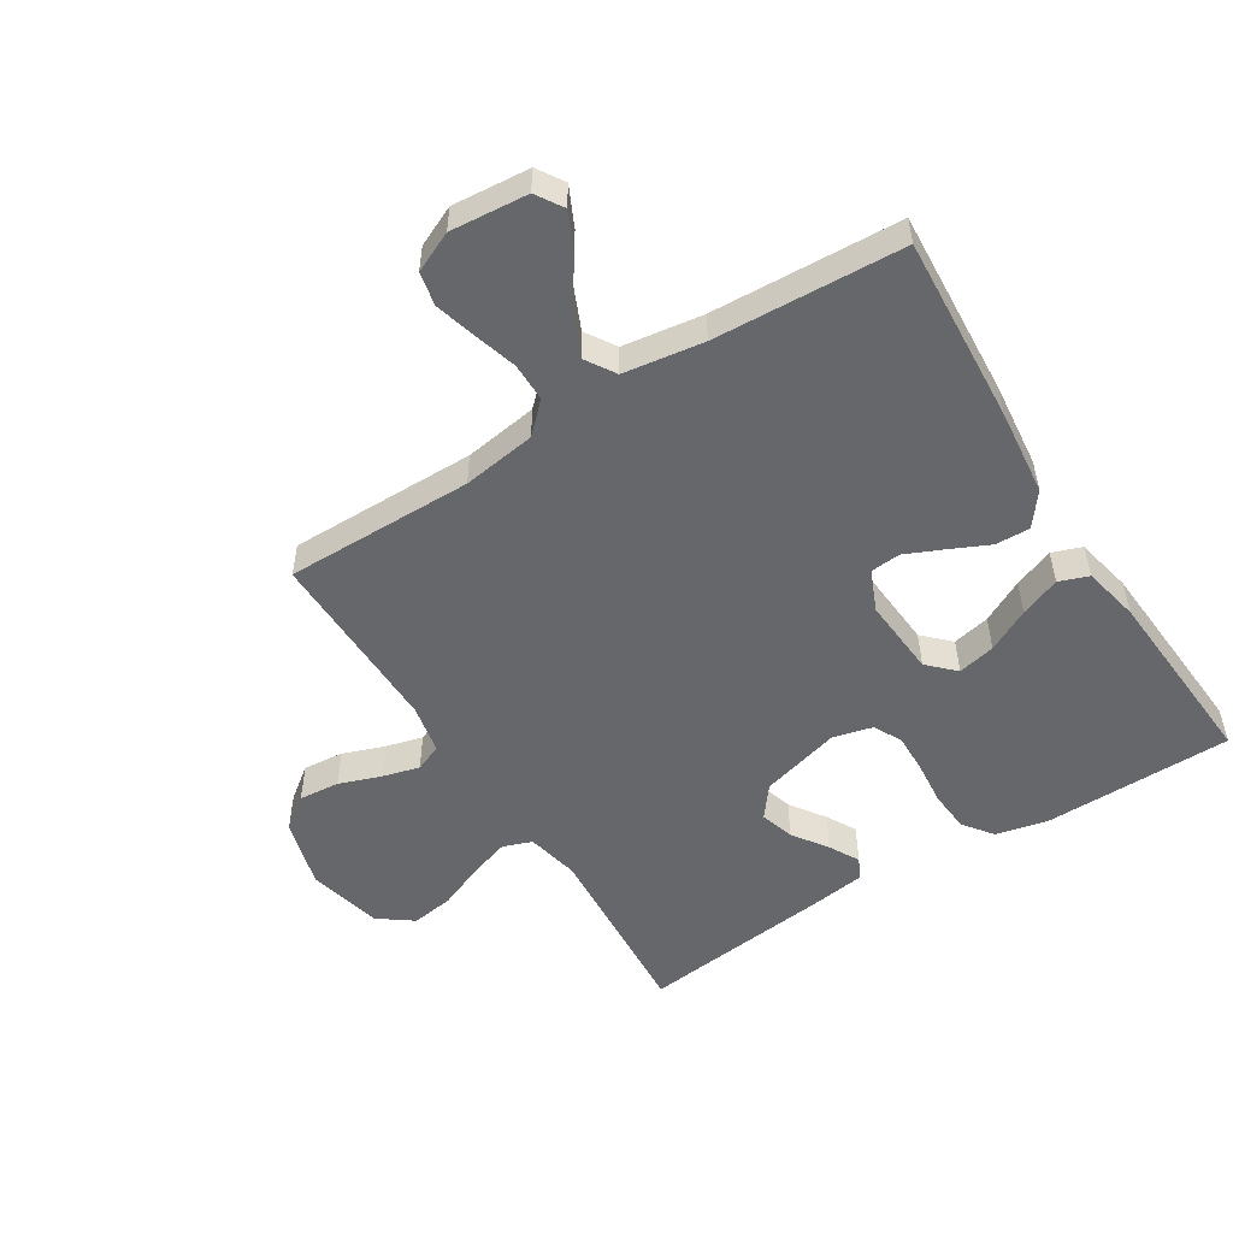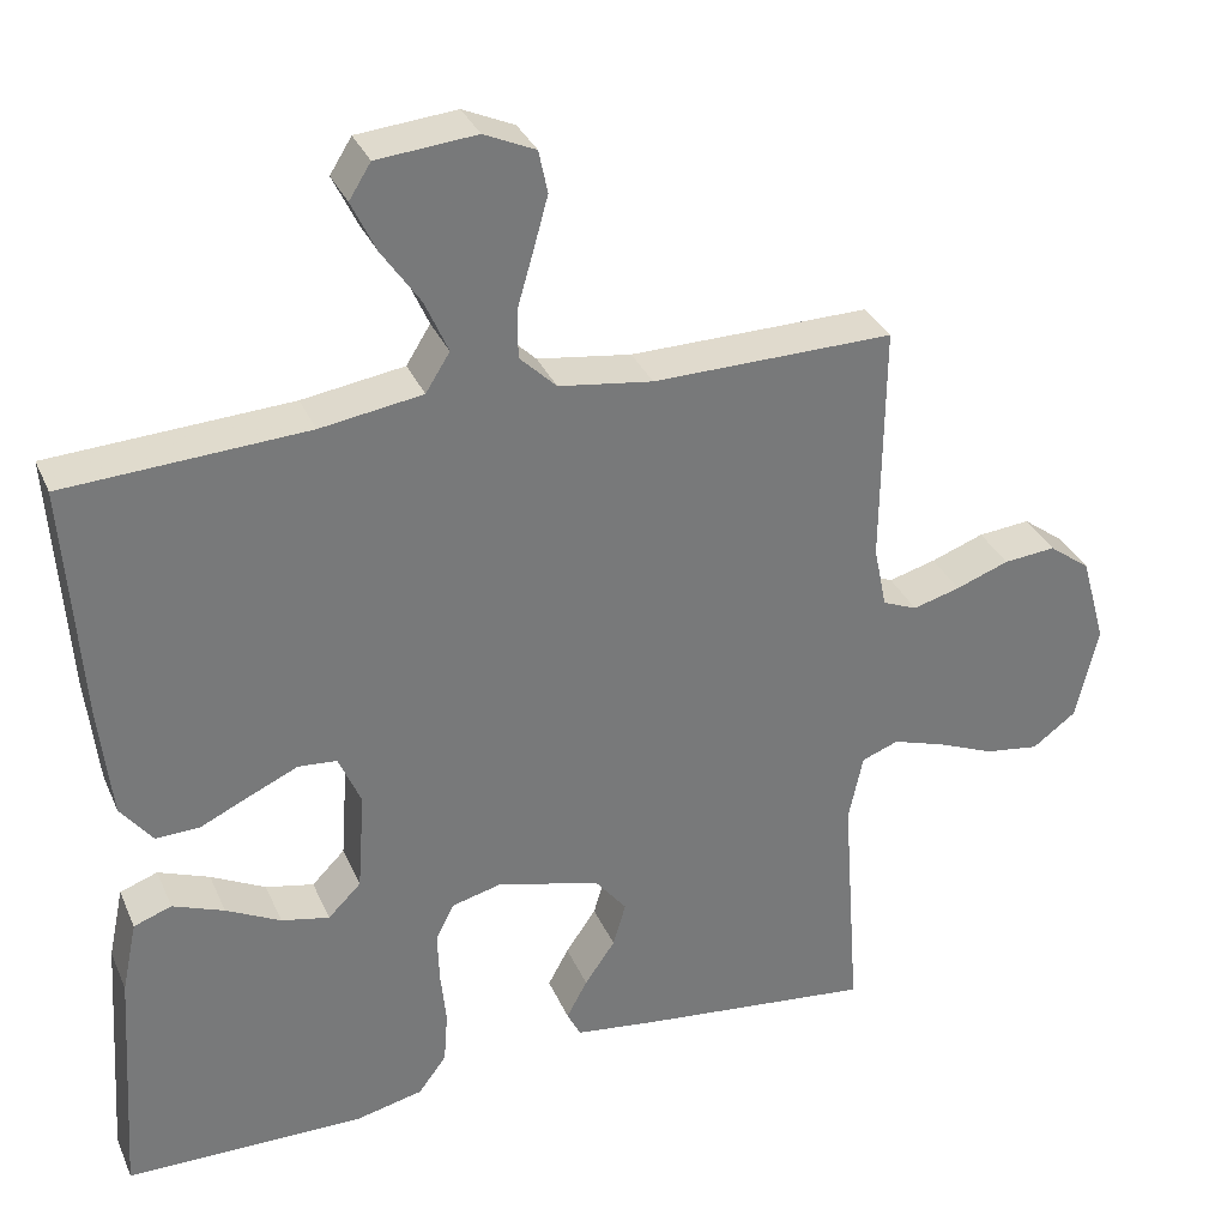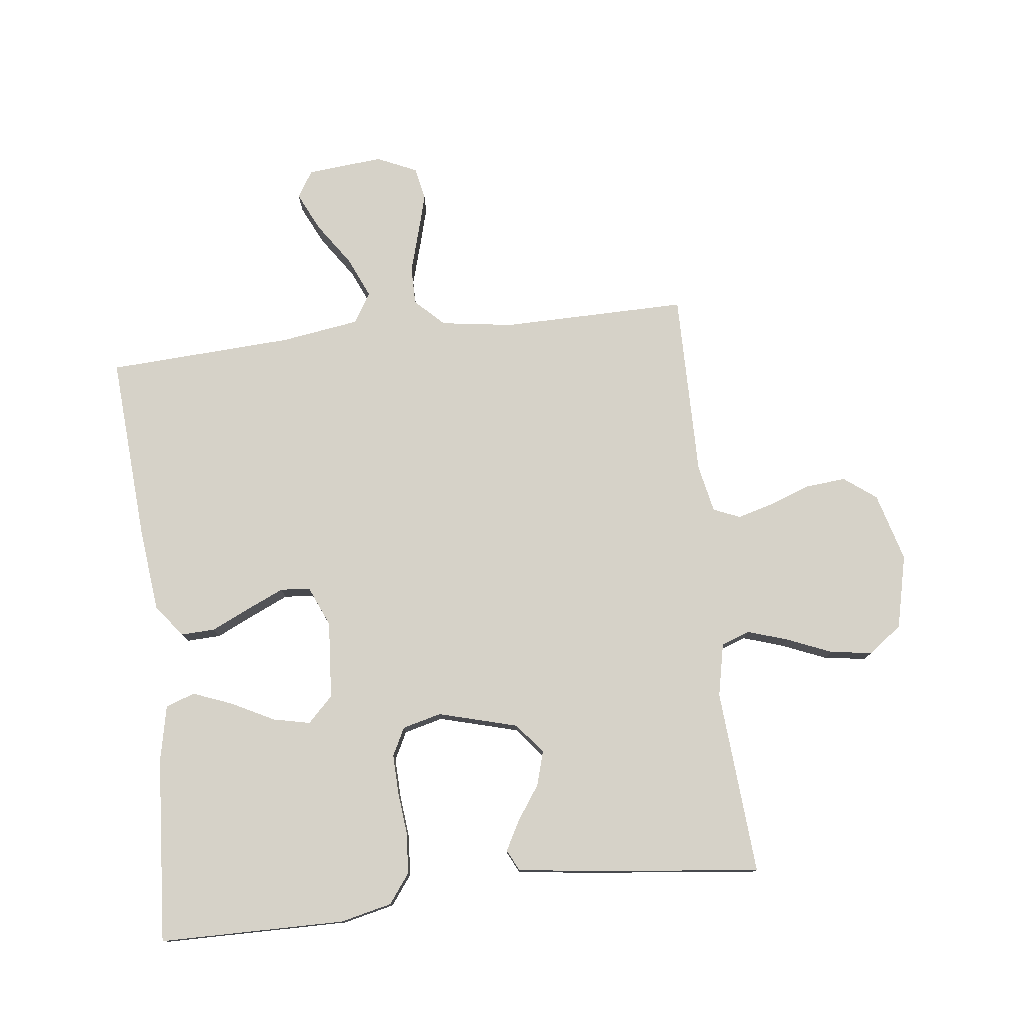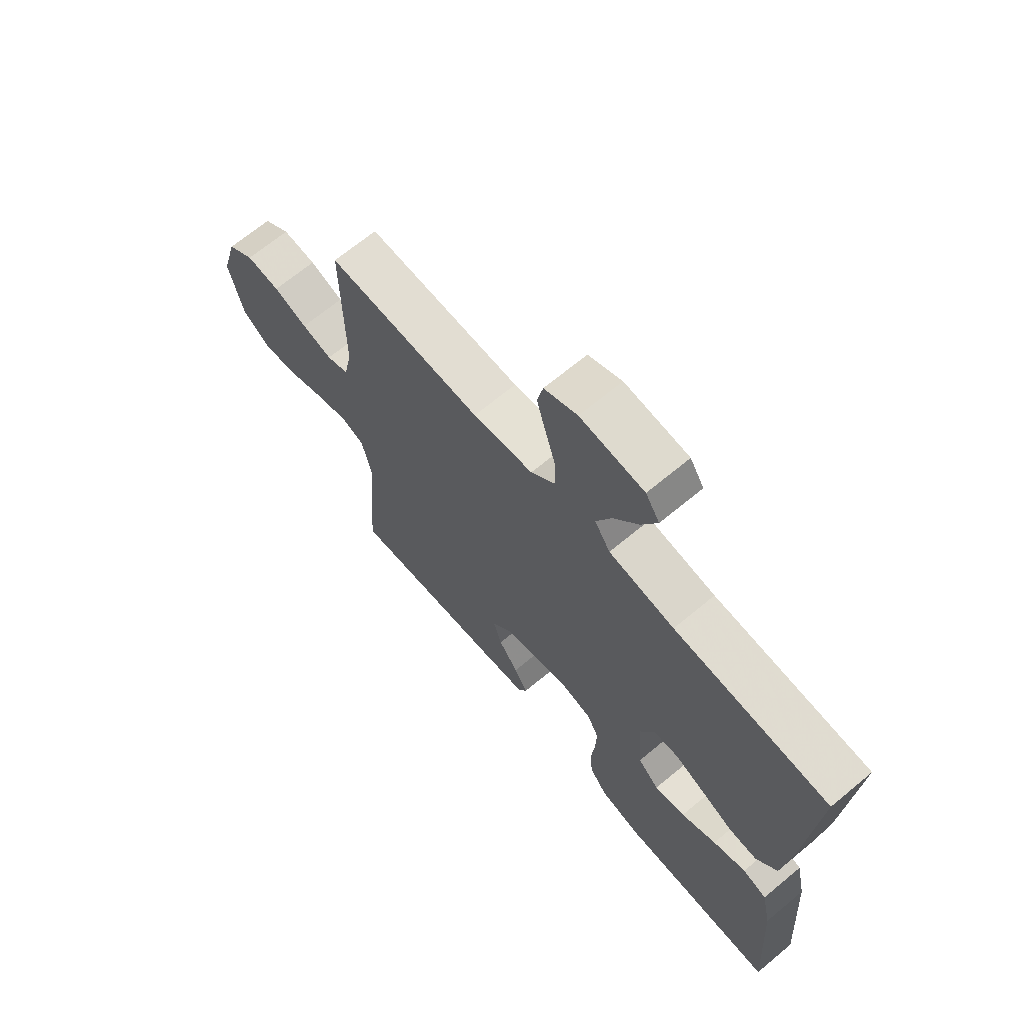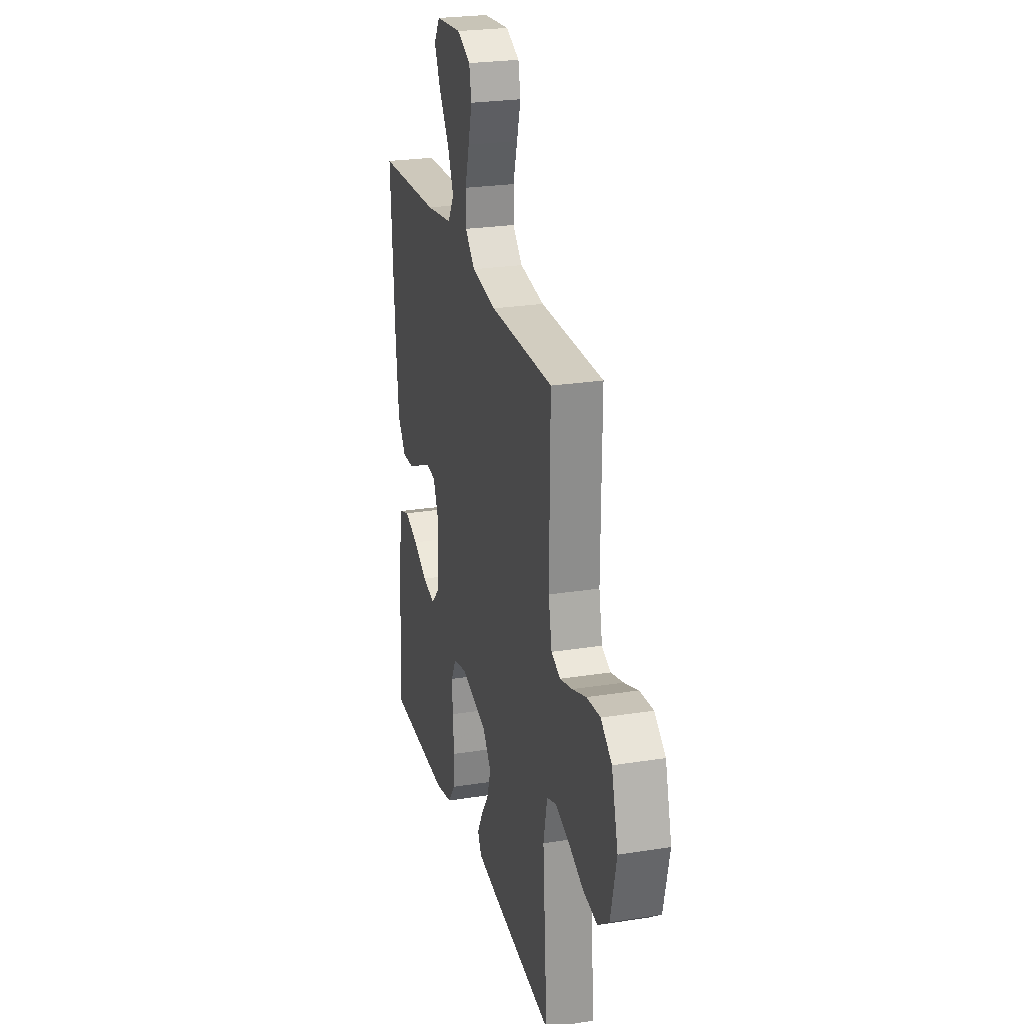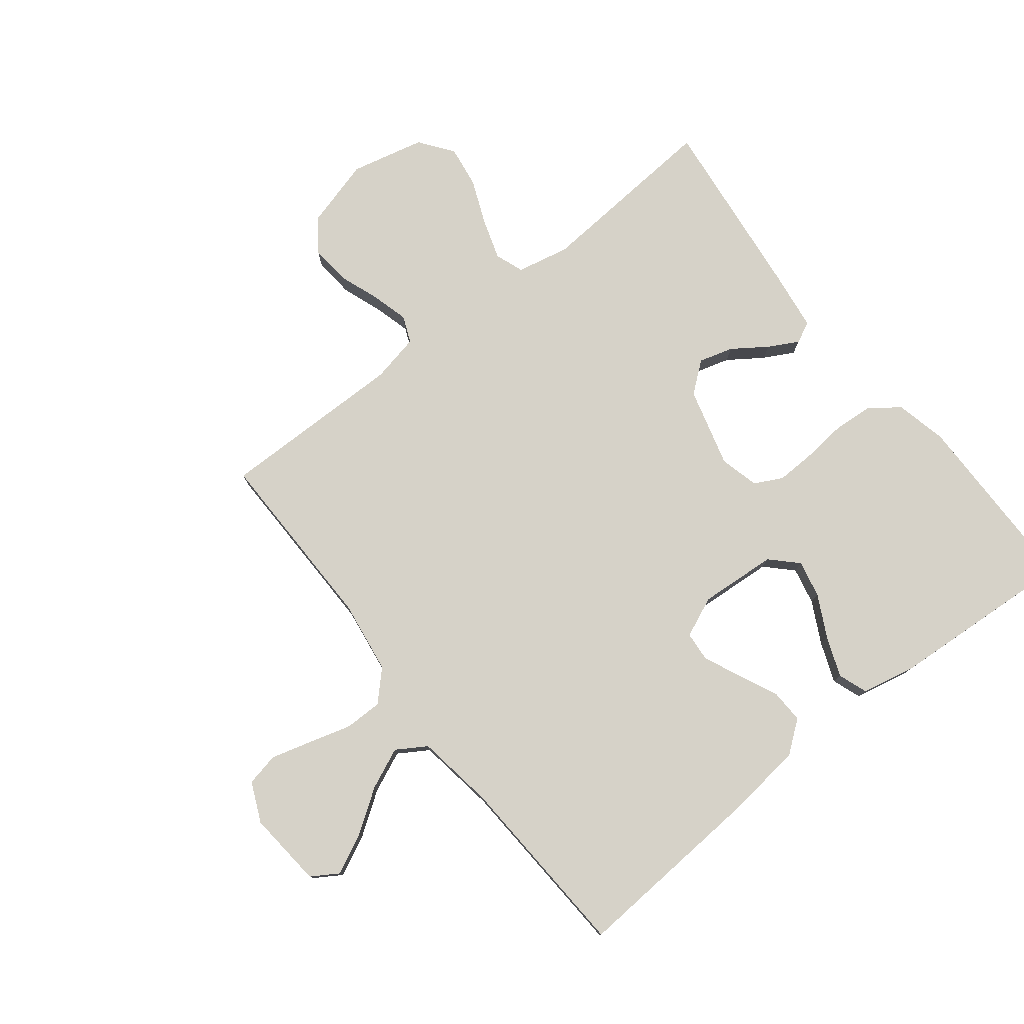
<metadata>
{"format":"obj","ext":"obj","renderer":"f3d","projection":"perspective","resolution":1024,"background":"white","views":[{"elev":-52.2,"azim":32.3,"up":"+Y"},{"elev":33.1,"azim":158.9,"up":"+Z"},{"elev":77.7,"azim":173.3,"up":"+Y"},{"elev":67.9,"azim":50.2,"up":"+Z"},{"elev":25.0,"azim":-104.4,"up":"+Z"},{"elev":78.0,"azim":51.8,"up":"+Y"}]}
</metadata>
<code>
v -0.5 0.07 0.5
v -0.2 0.07 0.497
v -0.083 0.07 0.514
v -0.037 0.07 0.559
v -0.037 0.07 0.62
v -0.057 0.07 0.689
v -0.075 0.07 0.754
v -0.064 0.07 0.807
v 0 0.07 0.836
v 0.123 0.07 0.825
v 0.15 0.07 0.782
v 0.12 0.07 0.719
v 0.072 0.07 0.649
v 0.043 0.07 0.583
v 0.073 0.07 0.535
v 0.2 0.07 0.516
v 0.5 0.07 0.5
v 0.48 0.07 0.2
v 0.465 0.07 0.063
v 0.425 0.07 0.011
v 0.37 0.07 0.013
v 0.308 0.07 0.042
v 0.248 0.07 0.069
v 0.2 0.07 0.065
v 0.172 0.07 0
v 0.181 0.07 -0.125
v 0.222 0.07 -0.166
v 0.282 0.07 -0.153
v 0.35 0.07 -0.118
v 0.414 0.07 -0.093
v 0.461 0.07 -0.11
v 0.48 0.07 -0.2
v 0.5 0.07 -0.5
v 0.2 0.07 -0.503
v 0.117 0.07 -0.484
v 0.082 0.07 -0.437
v 0.077 0.07 -0.372
v 0.084 0.07 -0.302
v 0.086 0.07 -0.238
v 0.063 0.07 -0.193
v 0 0.07 -0.177
v -0.128 0.07 -0.212
v -0.167 0.07 -0.261
v -0.151 0.07 -0.316
v -0.113 0.07 -0.371
v -0.087 0.07 -0.419
v -0.104 0.07 -0.453
v -0.2 0.07 -0.466
v -0.5 0.07 -0.5
v -0.478 0.07 -0.2
v -0.496 0.07 -0.115
v -0.542 0.07 -0.098
v -0.607 0.07 -0.119
v -0.679 0.07 -0.149
v -0.747 0.07 -0.159
v -0.801 0.07 -0.119
v -0.829 0.07 0
v -0.798 0.07 0.111
v -0.746 0.07 0.15
v -0.681 0.07 0.144
v -0.615 0.07 0.12
v -0.556 0.07 0.104
v -0.513 0.07 0.122
v -0.497 0.07 0.2
v -0.5 0 0.5
v -0.2 0 0.497
v -0.083 0 0.514
v -0.037 0 0.559
v -0.037 0 0.62
v -0.057 0 0.689
v -0.075 0 0.754
v -0.064 0 0.807
v 0 0 0.836
v 0.123 0 0.825
v 0.15 0 0.782
v 0.12 0 0.719
v 0.072 0 0.649
v 0.043 0 0.583
v 0.073 0 0.535
v 0.2 0 0.516
v 0.5 0 0.5
v 0.48 0 0.2
v 0.465 0 0.063
v 0.425 0 0.011
v 0.37 0 0.013
v 0.308 0 0.042
v 0.248 0 0.069
v 0.2 0 0.065
v 0.172 0 0
v 0.181 0 -0.125
v 0.222 0 -0.166
v 0.282 0 -0.153
v 0.35 0 -0.118
v 0.414 0 -0.093
v 0.461 0 -0.11
v 0.48 0 -0.2
v 0.5 0 -0.5
v 0.2 0 -0.503
v 0.117 0 -0.484
v 0.082 0 -0.437
v 0.077 0 -0.372
v 0.084 0 -0.302
v 0.086 0 -0.238
v 0.063 0 -0.193
v 0 0 -0.177
v -0.128 0 -0.212
v -0.167 0 -0.261
v -0.151 0 -0.316
v -0.113 0 -0.371
v -0.087 0 -0.419
v -0.104 0 -0.453
v -0.2 0 -0.466
v -0.5 0 -0.5
v -0.478 0 -0.2
v -0.496 0 -0.115
v -0.542 0 -0.098
v -0.607 0 -0.119
v -0.679 0 -0.149
v -0.747 0 -0.159
v -0.801 0 -0.119
v -0.829 0 0
v -0.798 0 0.111
v -0.746 0 0.15
v -0.681 0 0.144
v -0.615 0 0.12
v -0.556 0 0.104
v -0.513 0 0.122
v -0.497 0 0.2
f 58 59 60 61
f 58 61 62
f 57 58 62
f 56 57 62
f 53 54 55 56
f 52 53 56 62
f 51 52 62 63
f 47 48 49 50
f 44 45 46 47
f 44 47 50 51
f 35 36 37 38
f 35 38 39
f 34 35 39
f 33 34 39
f 32 33 39 40
f 28 29 30 31
f 28 31 32
f 27 28 32
f 19 20 21 22
f 19 22 23
f 16 17 18 19
f 15 16 19 23
f 14 15 23 24
f 10 11 12 13
f 10 13 14
f 9 10 14
f 8 9 14
f 5 6 7 8
f 5 8 14 24
f 64 1 2
f 64 2 3
f 63 64 3
f 43 44 51 63
f 42 43 63 3
f 41 42 3 4
f 27 32 40 41
f 26 27 41
f 25 26 41 4
f 4 5 24 25
f 125 124 123 122
f 126 125 122
f 126 122 121
f 126 121 120
f 120 119 118 117
f 126 120 117 116
f 127 126 116 115
f 114 113 112 111
f 111 110 109 108
f 115 114 111 108
f 102 101 100 99
f 103 102 99
f 103 99 98
f 103 98 97
f 104 103 97 96
f 95 94 93 92
f 96 95 92
f 96 92 91
f 86 85 84 83
f 87 86 83
f 83 82 81 80
f 87 83 80 79
f 88 87 79 78
f 77 76 75 74
f 78 77 74
f 78 74 73
f 78 73 72
f 72 71 70 69
f 88 78 72 69
f 66 65 128
f 67 66 128
f 67 128 127
f 127 115 108 107
f 67 127 107 106
f 68 67 106 105
f 105 104 96 91
f 105 91 90
f 68 105 90 89
f 89 88 69 68
f 1 65 66 2
f 2 66 67 3
f 3 67 68 4
f 4 68 69 5
f 5 69 70 6
f 6 70 71 7
f 7 71 72 8
f 8 72 73 9
f 9 73 74 10
f 10 74 75 11
f 11 75 76 12
f 12 76 77 13
f 13 77 78 14
f 14 78 79 15
f 15 79 80 16
f 16 80 81 17
f 17 81 82 18
f 18 82 83 19
f 19 83 84 20
f 20 84 85 21
f 21 85 86 22
f 22 86 87 23
f 23 87 88 24
f 24 88 89 25
f 25 89 90 26
f 26 90 91 27
f 27 91 92 28
f 28 92 93 29
f 29 93 94 30
f 30 94 95 31
f 31 95 96 32
f 32 96 97 33
f 33 97 98 34
f 34 98 99 35
f 35 99 100 36
f 36 100 101 37
f 37 101 102 38
f 38 102 103 39
f 39 103 104 40
f 40 104 105 41
f 41 105 106 42
f 42 106 107 43
f 43 107 108 44
f 44 108 109 45
f 45 109 110 46
f 46 110 111 47
f 47 111 112 48
f 48 112 113 49
f 49 113 114 50
f 50 114 115 51
f 51 115 116 52
f 52 116 117 53
f 53 117 118 54
f 54 118 119 55
f 55 119 120 56
f 56 120 121 57
f 57 121 122 58
f 58 122 123 59
f 59 123 124 60
f 60 124 125 61
f 61 125 126 62
f 62 126 127 63
f 63 127 128 64
f 64 128 65 1

</code>
